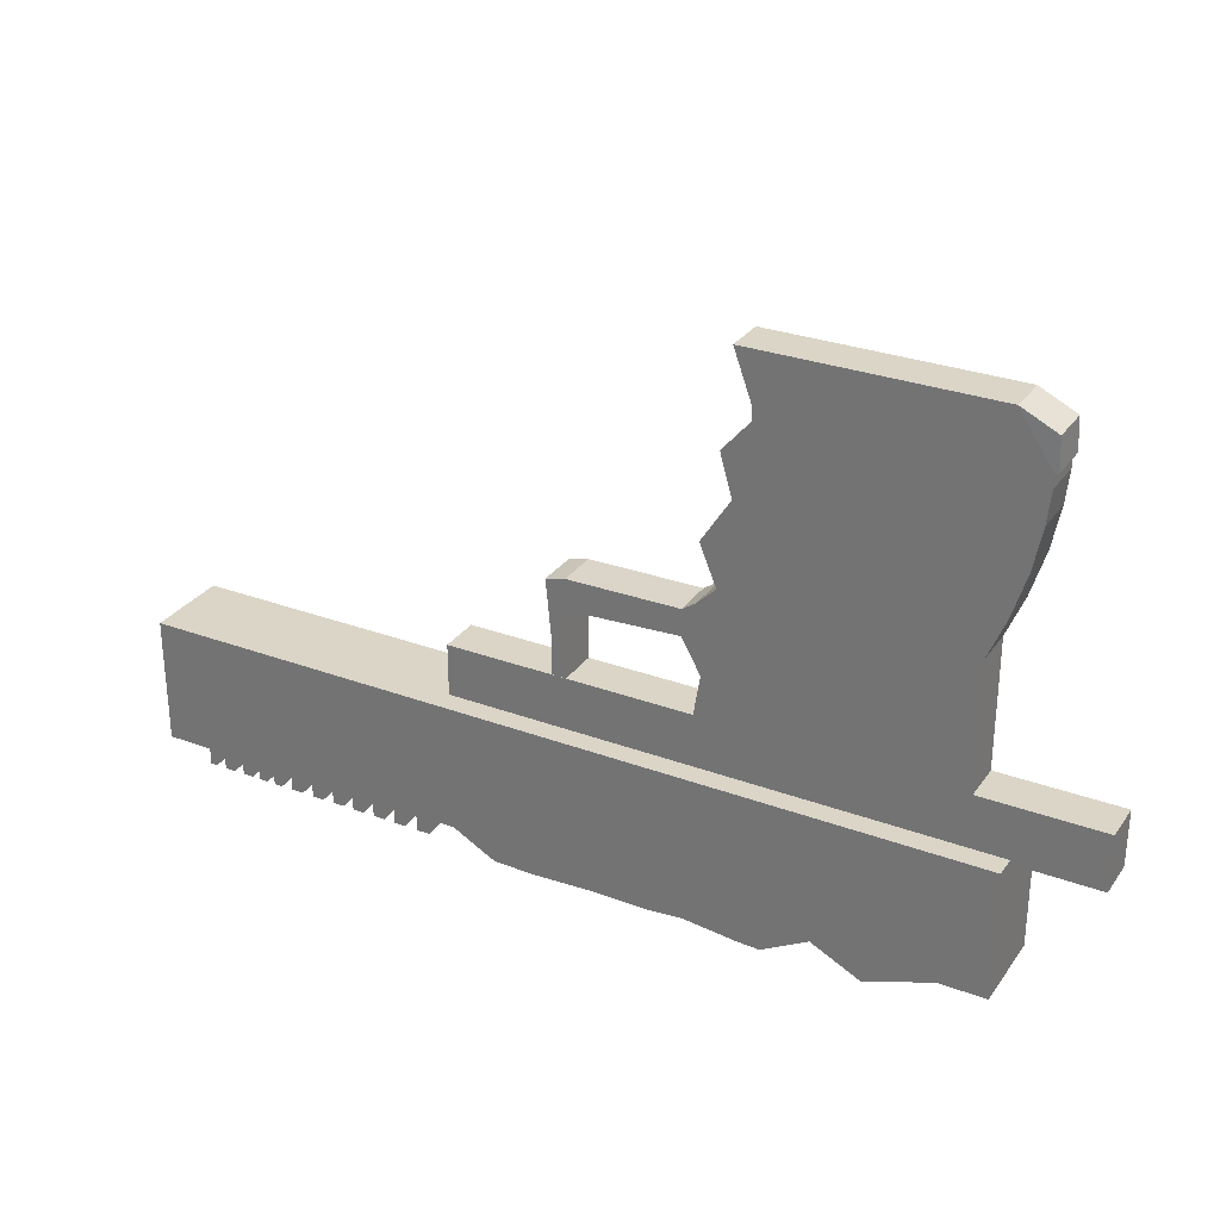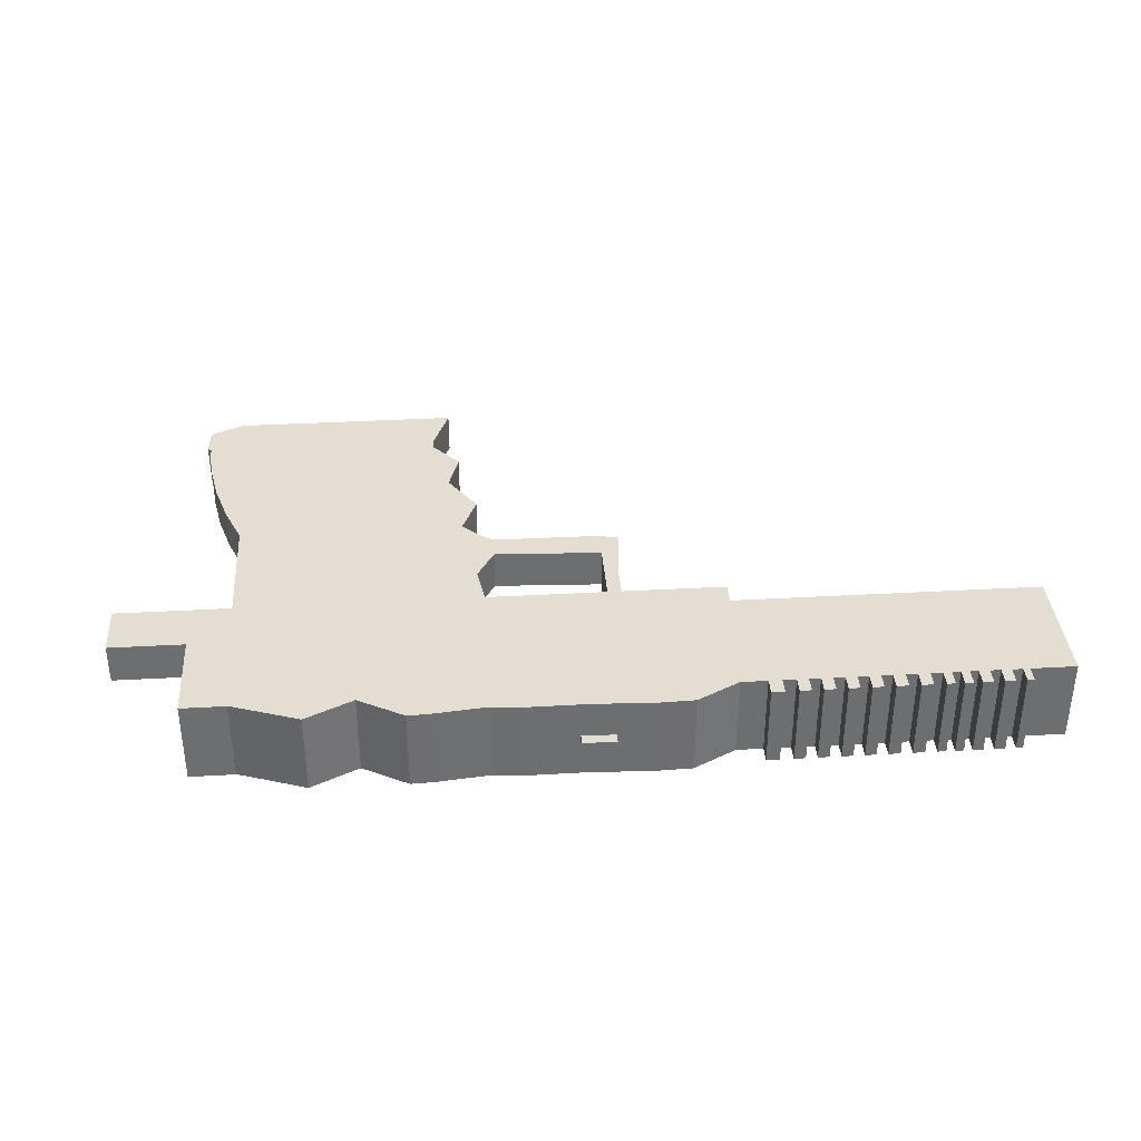
<metadata>
{"format":"obj","ext":"obj","renderer":"f3d","projection":"perspective","resolution":1024,"background":"white","views":[{"elev":29.5,"azim":28.7,"up":"+Z"},{"elev":36.0,"azim":175.8,"up":"+Y"}]}
</metadata>
<code>
o Cube
v 1.959 0.1018 1.138
v 1.959 -0.1018 1.138
v 1.796 0.1018 1.384
v 1.796 -0.1018 1.384
v 0.7228 0.1018 1.138
v 0.7228 -0.1018 1.138
v 0.6323 0.1018 1.384
v 0.6323 -0.1018 1.384
v 1.978 0.1018 1.147
v 1.978 -0.1018 1.147
v 1.969 0.1042 1.299
v 1.969 -0.0994 1.299
v 1.959 -0.1018 1.077
v 0.7228 -0.1018 1.077
v 1.959 0.1018 1.077
v 0.7228 0.1018 1.077
v 1.943 -0.1018 0.9194
v 0.5868 -0.1018 0.9194
v 1.943 0.1018 0.9194
v 0.5868 0.1018 0.9194
v 1.904 -0.1018 0.7134
v 0.6462 -0.1018 0.7134
v 1.904 0.1018 0.7134
v 0.6462 0.1018 0.7134
v 1.836 -0.1018 0.49
v 0.5035 -0.1018 0.49
v 1.836 0.1018 0.49
v 0.5035 0.1018 0.49
v 1.753 -0.1018 0.29
v 0.5868 -0.1018 0.29
v 1.753 0.1018 0.29
v 0.5868 0.1018 0.29
v 1.753 -0.1018 0.08907
v 0.496 -0.1018 0.2002
v 1.753 0.1018 0.08907
v 0.496 0.1018 0.2002
v 1.753 -0.1018 -0.1438
v 0.5227 -0.1018 -0.1438
v 1.753 0.1018 -0.1438
v 0.5227 0.1018 -0.1438
v 1.753 -0.1018 -0.3443
v 0.4911 -0.1018 -0.3443
v 1.753 0.1018 -0.3443
v 0.4911 0.1018 -0.3443
v 1.753 -0.1018 -0.6215
v 0.5868 -0.1018 -0.6215
v 1.753 0.1018 -0.6215
v 0.5868 0.1018 -0.6215
v 2.346 0.1018 -0.3443
v 2.346 -0.1018 -0.3443
v 2.346 0.1018 -0.6215
v 2.346 -0.1018 -0.6215
v -0.03828 0.1018 -0.3443
v -0.03828 -0.1018 -0.3443
v -0.03828 0.1018 -0.6215
v -0.03828 -0.1018 -0.6215
v -0.7349 0.1018 -0.3443
v -0.7349 -0.1018 -0.3443
v -0.7349 0.1018 -0.6215
v -0.7349 -0.1018 -0.6215
v 0.4279 0.1018 0.1541
v 0.4279 -0.1018 0.1541
v 0.4279 0.1018 0.0233
v 0.4279 -0.1018 0.0233
v -0.1274 0.1018 0.1499
v -0.1274 -0.1018 0.1499
v -0.1274 0.1018 -0.002617
v -0.1274 -0.1018 -0.002617
v -0.2241 0.1018 0.1255
v -0.2241 -0.1018 0.1255
v -0.1993 0.1018 -0.1438
v -0.1993 -0.1018 -0.1438
v -0.1274 0.1018 -0.3433
v -0.1274 -0.1018 -0.3433
v -0.1993 0.1018 -0.3433
v -0.1993 -0.1018 -0.3433
f 1 5 7 3
f 4 3 7 8
f 8 7 5 6
f 6 2 4 8
f 3 4 12 11
f 1 2 13 15
f 10 9 11 12
f 2 1 9 10
f 4 2 10 12
f 1 3 11 9
f 14 16 20 18
f 6 5 16 14
f 2 6 14 13
f 5 1 15 16
f 20 19 23 24
f 13 14 18 17
f 16 15 19 20
f 15 13 17 19
f 23 21 25 27
f 19 17 21 23
f 18 20 24 22
f 17 18 22 21
f 26 28 32 30
f 22 24 28 26
f 21 22 26 25
f 24 23 27 28
f 32 31 35 36
f 25 26 30 29
f 28 27 31 32
f 27 25 29 31
f 40 38 64 63
f 31 29 33 35
f 30 32 36 34
f 29 30 34 33
f 38 40 44 42
f 33 34 38 37
f 36 35 39 40
f 35 33 37 39
f 44 43 47 48
f 37 38 42 41
f 40 39 43 44
f 39 37 41 43
f 46 48 47 45
f 41 45 52 50
f 48 46 56 55
f 41 42 46 45
f 49 50 52 51
f 43 41 50 49
f 47 43 49 51
f 45 47 51 52
f 56 54 58 60
f 46 42 54 56
f 42 44 53 54
f 44 48 55 53
f 58 57 59 60
f 55 56 60 59
f 53 55 59 57
f 54 53 57 58
f 64 62 66 68
f 34 36 61 62
f 38 34 62 64
f 36 40 63 61
f 67 68 74 73
f 63 64 68 67
f 61 63 67 65
f 62 61 65 66
f 70 69 71 72
f 65 67 71 69
f 66 65 69 70
f 68 66 70 72
f 73 74 76 75
f 68 72 76 74
f 71 67 73 75
f 72 71 75 76
o Cube.001
v 1.708 0.2094 -0.6035
v 1.708 -0.2094 -0.6035
v 1.708 0.2094 -1.079
v 1.708 -0.2094 -1.079
v 1.935 0.2094 -0.6035
v 1.935 -0.2094 -0.6035
v 1.935 0.2094 -1.079
v 1.935 -0.2094 -1.079
v 1.364 0.2094 -1.079
v 1.364 0.2094 -0.6035
v 1.364 -0.2094 -0.6035
v 1.364 -0.2094 -1.079
v 1.121 0.2094 -1.079
v 1.121 0.2094 -0.6035
v 1.121 -0.2094 -0.6035
v 1.121 -0.2094 -1.079
v 0.8893 0.2094 -1.079
v 0.8893 0.2094 -0.6035
v 0.8893 -0.2094 -0.6035
v 0.8893 -0.2094 -1.079
v 0.7065 0.2094 -1.079
v 0.7065 0.2094 -0.6035
v 0.7065 -0.2094 -0.6035
v 0.7065 -0.2094 -1.079
v 0.5099 0.2094 -1.079
v 0.5099 0.2094 -0.6035
v 0.5099 -0.2094 -0.6035
v 0.5099 -0.2094 -1.079
v 0.2678 0.2094 -1.079
v 0.2678 0.2094 -0.6035
v 0.2678 -0.2094 -0.6035
v 0.2678 -0.2094 -1.079
v 0.04162 0.2094 -1.079
v 0.04162 0.2094 -0.6035
v 0.04162 -0.2094 -0.6035
v 0.04162 -0.2094 -1.079
v -0.2577 0.2094 -1.079
v -0.2577 0.2094 -0.6035
v -0.2577 -0.2094 -0.6035
v -0.2577 -0.2094 -1.079
v -0.4531 0.2094 -1.079
v -0.4531 0.2094 -0.6035
v -0.4531 -0.2094 -0.6035
v -0.4531 -0.2094 -1.079
v -0.6689 0.2094 -1.079
v -0.6689 0.2094 -0.6035
v -0.6689 -0.2094 -0.6035
v -0.6689 -0.2094 -1.079
v -0.9369 0.2094 -1.079
v -0.9369 0.2094 -0.6035
v -0.9369 -0.2094 -0.6035
v -0.9369 -0.2094 -1.079
v -1.167 0.2094 -1.079
v -1.167 0.2094 -0.6035
v -1.167 -0.2094 -0.6035
v -1.167 -0.2094 -1.079
v -1.393 0.2094 -1.079
v -1.393 0.2094 -0.6035
v -1.393 -0.2094 -0.6035
v -1.393 -0.2094 -1.079
v -1.631 0.2094 -1.079
v -1.631 0.2094 -0.6035
v -1.631 -0.2094 -0.6035
v -1.631 -0.2094 -1.079
v -1.802 0.2094 -1.079
v -1.802 0.2094 -0.6035
v -1.802 -0.2094 -0.6035
v -1.802 -0.2094 -1.079
v -2.013 0.2094 -1.079
v -2.013 0.2094 -0.6035
v -2.013 -0.2094 -0.6035
v -2.013 -0.2094 -1.079
v -2.149 0.2094 -1.079
v -2.149 0.2094 -0.6035
v -2.149 -0.2094 -0.6035
v -2.149 -0.2094 -1.079
v -2.277 0.2094 -1.079
v -2.277 0.2094 -0.6035
v -2.277 -0.2094 -0.6035
v -2.277 -0.2094 -1.079
v 1.708 -0.2094 -1.24
v 1.708 0.2094 -1.24
v 1.935 0.2094 -1.24
v 1.935 -0.2094 -1.24
v 1.708 -0.2094 -1.238
v 1.708 0.2094 -1.238
v 1.364 -0.2094 -1.359
v 1.364 0.2094 -1.359
v 1.121 -0.2094 -1.238
v 1.121 0.2094 -1.238
v 0.8893 -0.2094 -1.367
v 0.8893 0.2094 -1.367
v 0.7743 -0.2094 -1.363
v 0.7743 0.2094 -1.363
v 0.5099 -0.2094 -1.333
v 0.5099 0.2094 -1.333
v 0.3371 -0.2094 -1.347
v 0.3371 0.2094 -1.347
v 0.04162 -0.2094 -1.346
v 0.04162 0.2094 -1.346
v -0.2577 -0.2094 -1.359
v -0.2577 0.2094 -1.359
v -0.4531 -0.2094 -1.354
v -0.4531 0.2094 -1.354
v -0.6689 -0.2094 -1.238
v -0.6689 0.2094 -1.238
v -0.9369 -0.2094 -1.238
v -0.9369 0.2094 -1.238
v -1.167 -0.2094 -1.238
v -1.167 0.2094 -1.238
v -1.393 -0.2094 -1.238
v -1.393 0.2094 -1.238
v -1.631 -0.2094 -1.238
v -1.631 0.2094 -1.238
v -1.802 -0.2094 -1.238
v -1.802 0.2094 -1.238
v -2.013 -0.2094 -1.238
v -2.013 0.2094 -1.238
v -2.149 -0.2094 -1.238
v -2.149 0.2094 -1.238
v -2.277 -0.2094 -1.238
v -2.277 0.2094 -1.238
v -0.8029 -0.2094 -1.079
v -0.8029 -0.2094 -0.6035
v -0.8029 0.2094 -0.6035
v -0.8029 0.2094 -1.079
v -0.8029 -0.2094 -1.238
v -0.8029 0.2094 -1.238
v -1.052 0.2094 -0.6035
v -1.052 0.2094 -1.079
v -1.052 -0.2094 -1.079
v -1.052 -0.2094 -0.6035
v -1.052 0.2094 -1.238
v -1.052 -0.2094 -1.238
v -1.28 0.2094 -1.079
v -1.28 -0.2094 -1.079
v -1.28 -0.2094 -0.6035
v -1.28 0.2094 -0.6035
v -1.28 0.2094 -1.238
v -1.28 -0.2094 -1.238
v -1.512 -0.2094 -1.079
v -1.512 -0.2094 -0.6035
v -1.512 0.2094 -0.6035
v -1.512 0.2094 -1.079
v -1.512 -0.2094 -1.238
v -1.512 0.2094 -1.238
v -1.716 0.2094 -1.079
v -1.716 -0.2094 -1.079
v -1.716 -0.2094 -0.6035
v -1.716 0.2094 -0.6035
v -1.716 0.2094 -1.238
v -1.716 -0.2094 -1.238
v -1.907 -0.2094 -0.6035
v -1.907 0.2094 -0.6035
v -1.907 -0.2094 -1.079
v -1.907 0.2094 -1.079
v -1.907 -0.2094 -1.238
v -1.907 0.2094 -1.238
v -2.081 -0.2094 -1.079
v -2.081 -0.2094 -0.6035
v -2.081 0.2094 -0.6035
v -2.081 0.2094 -1.079
v -2.081 -0.2094 -1.238
v -2.081 0.2094 -1.238
v -2.213 0.2094 -1.079
v -2.213 -0.2094 -1.079
v -2.213 -0.2094 -0.6035
v -2.213 0.2094 -0.6035
v -2.213 0.2094 -1.238
v -2.213 -0.2094 -1.238
v -0.8699 -0.2094 -1.079
v -0.8699 0.2094 -0.6035
v -0.8699 -0.2094 -1.238
v -0.8699 -0.2094 -0.6035
v -0.8699 0.2094 -1.079
v -0.8699 0.2094 -1.238
v -0.9945 0.2094 -1.079
v -0.9945 -0.2094 -1.079
v -0.9945 0.2094 -1.238
v -0.9945 -0.2094 -1.238
v -0.9945 0.2094 -0.6035
v -0.9945 -0.2094 -0.6035
v -1.224 -0.2094 -1.079
v -1.224 0.2094 -0.6035
v -1.224 -0.2094 -1.238
v -1.224 0.2094 -1.079
v -1.224 -0.2094 -0.6035
v -1.224 0.2094 -1.238
v -1.11 0.2094 -0.6035
v -1.11 -0.2094 -0.6035
v -1.11 0.2094 -1.079
v -1.11 -0.2094 -1.079
v -1.11 0.2094 -1.238
v -1.11 -0.2094 -1.238
v -1.336 0.2094 -1.079
v -1.336 -0.2094 -0.6035
v -1.336 0.2094 -1.238
v -1.336 -0.2094 -1.079
v -1.336 0.2094 -0.6035
v -1.336 -0.2094 -1.238
v -1.452 -0.2094 -0.6035
v -1.452 0.2094 -1.079
v -1.452 0.2094 -1.238
v -1.452 -0.2094 -1.079
v -1.452 0.2094 -0.6035
v -1.452 -0.2094 -1.238
v -1.571 -0.2094 -1.079
v -1.571 0.2094 -0.6035
v -1.571 -0.2094 -1.238
v -1.571 -0.2094 -0.6035
v -1.571 0.2094 -1.079
v -1.571 0.2094 -1.238
v -1.674 -0.2094 -1.079
v -1.674 0.2094 -0.6035
v -1.674 -0.2094 -1.238
v -1.674 0.2094 -1.079
v -1.674 -0.2094 -0.6035
v -1.674 0.2094 -1.238
v -1.759 0.2094 -1.079
v -1.759 -0.2094 -0.6035
v -1.759 0.2094 -1.238
v -1.759 -0.2094 -1.079
v -1.759 0.2094 -0.6035
v -1.759 -0.2094 -1.238
v -1.855 0.2094 -0.6035
v -1.855 0.2094 -1.079
v -1.855 0.2094 -1.238
v -1.855 -0.2094 -0.6035
v -1.855 -0.2094 -1.079
v -1.855 -0.2094 -1.238
v -1.96 -0.2094 -0.6035
v -1.96 -0.2094 -1.079
v -1.96 -0.2094 -1.238
v -1.96 0.2094 -0.6035
v -1.96 0.2094 -1.079
v -1.96 0.2094 -1.238
v -2.047 -0.2094 -0.6035
v -2.047 0.2094 -1.079
v -2.047 0.2094 -1.238
v -2.047 -0.2094 -1.079
v -2.047 0.2094 -0.6035
v -2.047 -0.2094 -1.238
v -2.115 -0.2094 -1.079
v -2.115 0.2094 -0.6035
v -2.115 -0.2094 -1.238
v -2.115 -0.2094 -0.6035
v -2.115 0.2094 -1.079
v -2.115 0.2094 -1.238
v -0.9369 -0.2094 -1.313
v -0.9369 0.2094 -1.313
v -1.167 -0.2094 -1.313
v -1.167 0.2094 -1.313
v -0.9945 0.2094 -1.313
v -0.9945 -0.2094 -1.313
v -1.393 -0.2094 -1.313
v -1.393 0.2094 -1.313
v -1.224 -0.2094 -1.313
v -1.631 -0.2094 -1.313
v -1.631 0.2094 -1.313
v -1.452 0.2094 -1.313
v -1.802 -0.2094 -1.313
v -1.802 0.2094 -1.313
v -1.674 -0.2094 -1.313
v -2.013 -0.2094 -1.313
v -2.013 0.2094 -1.313
v -1.855 0.2094 -1.313
v -2.047 0.2094 -1.313
v -0.8699 0.2094 -1.313
v -0.8029 0.2094 -1.313
v -0.8029 -0.2094 -1.313
v -1.11 0.2094 -1.313
v -1.052 0.2094 -1.313
v -1.11 -0.2094 -1.313
v -1.052 -0.2094 -1.313
v -1.336 -0.2094 -1.313
v -1.28 -0.2094 -1.313
v -1.28 0.2094 -1.313
v -1.571 0.2094 -1.313
v -1.512 0.2094 -1.313
v -1.512 -0.2094 -1.313
v -1.759 -0.2094 -1.313
v -1.716 -0.2094 -1.313
v -1.716 0.2094 -1.313
v -1.96 0.2094 -1.313
v -1.907 0.2094 -1.313
v -1.907 -0.2094 -1.313
v -0.8699 -0.2094 -1.313
v -1.224 0.2094 -1.313
v -1.336 0.2094 -1.313
v -1.452 -0.2094 -1.313
v -1.571 -0.2094 -1.313
v -1.674 0.2094 -1.313
v -1.759 0.2094 -1.313
v -1.855 -0.2094 -1.313
v -1.96 -0.2094 -1.313
v -2.047 -0.2094 -1.313
v -0.9369 -0.2094 -1.321
v -0.9369 0.2094 -1.321
v -1.167 -0.2094 -1.321
v -1.167 0.2094 -1.321
v -0.9945 0.2094 -1.321
v -0.9945 -0.2094 -1.321
v -1.393 -0.2094 -1.321
v -1.393 0.2094 -1.321
v -1.224 -0.2094 -1.321
v -1.631 -0.2094 -1.321
v -1.631 0.2094 -1.321
v -1.452 0.2094 -1.321
v -1.802 -0.2094 -1.321
v -1.802 0.2094 -1.321
v -1.674 -0.2094 -1.321
v -2.013 -0.2094 -1.321
v -2.013 0.2094 -1.321
v -1.855 0.2094 -1.321
v -2.047 0.2094 -1.321
v -0.8699 0.2094 -1.321
v -0.8029 0.2094 -1.321
v -0.8029 -0.2094 -1.321
v -1.11 0.2094 -1.321
v -1.052 0.2094 -1.321
v -1.11 -0.2094 -1.321
v -1.052 -0.2094 -1.321
v -1.336 -0.2094 -1.321
v -1.28 -0.2094 -1.321
v -1.28 0.2094 -1.321
v -1.571 0.2094 -1.321
v -1.512 0.2094 -1.321
v -1.512 -0.2094 -1.321
v -1.759 -0.2094 -1.321
v -1.716 -0.2094 -1.321
v -1.716 0.2094 -1.321
v -1.96 0.2094 -1.321
v -1.907 0.2094 -1.321
v -1.907 -0.2094 -1.321
v -0.8699 -0.2094 -1.321
v -1.224 0.2094 -1.321
v -1.336 0.2094 -1.321
v -1.452 -0.2094 -1.321
v -1.571 -0.2094 -1.321
v -1.674 0.2094 -1.321
v -1.759 0.2094 -1.321
v -1.855 -0.2094 -1.321
v -1.96 -0.2094 -1.321
v -2.047 -0.2094 -1.321
f 78 87 88 80
f 83 159 158 79
f 83 81 82 84
f 81 77 78 82
f 79 77 81 83
f 84 82 78 80
f 251 252 184 125
f 79 85 86 77
f 116 177 175 112
f 77 86 87 78
f 91 95 96 92
f 86 90 91 87
f 87 91 92 88
f 85 89 90 86
f 311 312 194 145
f 89 93 94 90
f 271 273 188 133
f 90 94 95 91
f 98 102 103 99
f 94 98 99 95
f 95 99 100 96
f 93 97 98 94
f 103 107 108 104
f 99 103 104 100
f 97 101 102 98
f 241 245 198 153
f 305 306 191 144
f 101 105 106 102
f 153 198 197 156
f 102 106 107 103
f 111 115 116 112
f 106 110 111 107
f 107 111 112 108
f 105 109 110 106
f 115 119 120 116
f 109 113 114 110
f 80 161 162 79
f 110 114 115 111
f 88 163 161 80
f 113 117 118 114
f 113 178 180 117
f 114 118 119 115
f 250 127 128 247
f 118 122 123 119
f 119 123 124 120
f 117 121 122 118
f 267 129 130 265
f 251 125 126 248
f 108 173 171 104
f 248 126 127 250
f 287 288 190 137
f 199 203 181 124
f 265 130 131 266
f 266 131 132 268
f 286 139 140 283
f 275 134 135 272
f 272 135 136 274
f 271 133 134 275
f 100 169 167 96
f 287 137 138 284
f 93 168 170 97
f 284 138 139 286
f 310 146 147 307
f 299 142 143 296
f 296 143 144 298
f 295 141 142 299
f 322 151 152 319
f 307 147 148 308
f 311 145 146 310
f 120 179 177 116
f 323 324 196 149
f 323 149 150 320
f 280 282 187 136
f 320 150 151 322
f 154 153 156 155
f 244 154 155 243
f 243 155 156 242
f 241 153 154 244
f 158 159 160 157
f 80 157 160 84
f 79 158 157 80
f 84 160 159 83
f 163 165 166 164
f 161 163 164 162
f 167 169 170 168
f 165 167 168 166
f 169 171 172 170
f 173 175 176 174
f 171 173 174 172
f 175 177 178 176
f 179 181 182 180
f 177 179 180 178
f 249 183 184 252
f 276 187 188 273
f 270 185 186 269
f 300 191 192 297
f 285 189 190 288
f 309 193 194 312
f 246 197 198 245
f 321 195 196 324
f 96 167 165 92
f 101 172 174 105
f 242 246 195 152
f 79 162 164 85
f 259 261 185 132
f 295 297 192 141
f 117 180 182 121
f 109 176 178 113
f 89 166 168 93
f 289 291 189 140
f 124 181 179 120
f 104 171 169 100
f 316 318 193 148
f 105 174 176 109
f 85 164 166 89
f 97 170 172 101
f 267 269 186 129
f 112 175 173 108
f 92 165 163 88
f 254 256 183 128
f 181 203 204 182
f 247 249 203 199
f 122 201 200 123
f 121 202 201 122
f 123 200 199 124
f 121 182 204 202
f 268 270 210 207
f 253 255 209 206
f 256 210 209 255
f 258 208 207 254
f 257 205 208 258
f 253 206 205 257
f 274 276 216 212
f 261 216 215 264
f 262 211 214 260
f 263 213 212 259
f 260 214 213 263
f 262 264 215 211
f 282 221 222 279
f 283 285 221 217
f 281 219 218 277
f 278 220 219 281
f 277 218 217 280
f 278 279 222 220
f 298 300 228 224
f 292 294 227 223
f 291 228 227 294
f 292 223 226 290
f 293 225 224 289
f 290 226 225 293
f 306 233 234 303
f 302 232 230 301
f 304 229 231 305
f 301 230 229 304
f 308 309 233 231
f 302 303 234 232
f 319 321 239 235
f 318 239 240 315
f 317 237 236 313
f 314 238 237 317
f 314 315 240 238
f 313 236 235 316
f 156 197 246 242
f 195 246 245 196
f 149 241 244 150
f 151 243 242 152
f 150 244 243 151
f 149 196 245 241
f 128 183 249 247
f 273 365 351 276
f 201 248 250 200
f 202 251 248 201
f 200 250 247 199
f 202 204 252 251
f 125 253 257 126
f 126 257 258 127
f 127 258 254 128
f 309 371 362 233
f 125 184 255 253
f 207 210 256 254
f 129 186 264 262
f 130 260 263 131
f 131 263 259 132
f 129 262 260 130
f 261 333 327 185
f 212 216 261 259
f 132 185 270 268
f 206 209 269 267
f 209 348 347 269
f 208 266 268 207
f 205 265 266 208
f 206 267 265 205
f 136 187 276 274
f 228 358 359 227
f 211 271 275 214
f 213 272 274 212
f 214 275 272 213
f 211 215 273 271
f 133 188 279 278
f 135 277 280 136
f 133 278 281 134
f 134 281 277 135
f 276 351 352 216
f 217 221 282 280
f 140 189 285 283
f 194 341 343 315
f 219 284 286 218
f 220 287 284 219
f 218 286 283 217
f 220 222 288 287
f 138 290 293 139
f 139 293 289 140
f 137 292 290 138
f 221 356 355 222
f 137 190 294 292
f 224 228 291 289
f 144 191 300 298
f 223 227 297 295
f 294 368 339 291
f 223 295 299 226
f 225 296 298 224
f 226 299 296 225
f 141 192 303 302
f 142 301 304 143
f 143 304 305 144
f 141 302 301 142
f 187 331 332 188
f 231 233 306 305
f 148 193 309 308
f 222 355 354 288
f 232 311 310 230
f 229 307 308 231
f 230 310 307 229
f 232 234 312 311
f 147 313 316 148
f 145 194 315 314
f 145 314 317 146
f 146 317 313 147
f 288 354 367 285
f 235 239 318 316
f 152 195 321 319
f 239 321 324 240
f 237 320 322 236
f 238 323 320 237
f 238 240 324 323
f 236 322 319 235
f 372 420 388 340
f 352 400 401 353
f 353 401 413 365
f 333 381 375 327
f 360 408 419 371
f 351 399 400 352
f 347 395 397 349
f 331 379 380 332
f 371 419 410 362
f 350 398 396 348
f 364 412 381 333
f 330 378 373 325
f 270 349 350 210
f 216 352 353 215
f 189 334 335 190
f 249 363 346 203
f 186 328 364 264
f 204 345 344 252
f 318 372 340 193
f 279 336 366 282
f 269 347 349 270
f 203 346 345 204
f 188 332 336 279
f 227 359 369 297
f 210 350 348 209
f 191 337 338 192
f 306 370 337 191
f 312 360 371 309
f 183 325 326 184
f 285 367 356 221
f 252 344 363 249
f 291 339 334 189
f 264 364 333 261
f 255 329 330 256
f 315 343 372 318
f 193 340 341 194
f 190 335 368 294
f 234 361 360 312
f 185 327 328 186
f 215 353 365 273
f 192 338 342 303
f 297 369 357 300
f 233 362 361 234
f 184 326 329 255
f 300 357 358 228
f 303 342 370 306
f 282 366 331 187
f 256 330 325 183
f 394 411 392 393
f 373 378 377 374
f 375 381 412 376
f 398 397 395 396
f 400 399 413 401
f 379 414 384 380
f 404 415 402 403
f 382 387 416 383
f 406 405 417 407
f 385 418 390 386
f 410 419 408 409
f 388 420 391 389
f 334 382 383 335
f 365 413 399 351
f 355 403 402 354
f 343 391 420 372
f 332 380 384 336
f 366 414 379 331
f 356 404 403 355
f 337 385 386 338
f 336 384 414 366
f 357 405 406 358
f 339 387 382 334
f 367 415 404 356
f 358 406 407 359
f 340 388 389 341
f 354 402 415 367
f 361 409 408 360
f 338 386 390 342
f 335 383 416 368
f 362 410 409 361
f 341 389 391 343
f 368 416 387 339
f 363 411 394 346
f 345 393 392 344
f 359 407 417 369
f 325 373 374 326
f 344 392 411 363
f 346 394 393 345
f 369 417 405 357
f 327 375 376 328
f 329 377 378 330
f 348 396 395 347
f 370 418 385 337
f 326 374 377 329
f 328 376 412 364
f 349 397 398 350
f 342 390 418 370
o Cube.002
v -0.08381 -0.02066 -1.171
v -0.08381 0.02066 -1.171
v -0.08381 -0.02066 -1.4
v -0.08381 0.02066 -1.4
v 0.08381 -0.02066 -1.171
v 0.08381 0.02066 -1.171
v 0.08381 -0.02066 -1.4
v 0.08381 0.02066 -1.4
f 421 422 424 423
f 423 424 428 427
f 427 428 426 425
f 425 426 422 421
f 423 427 425 421
f 428 424 422 426

</code>
